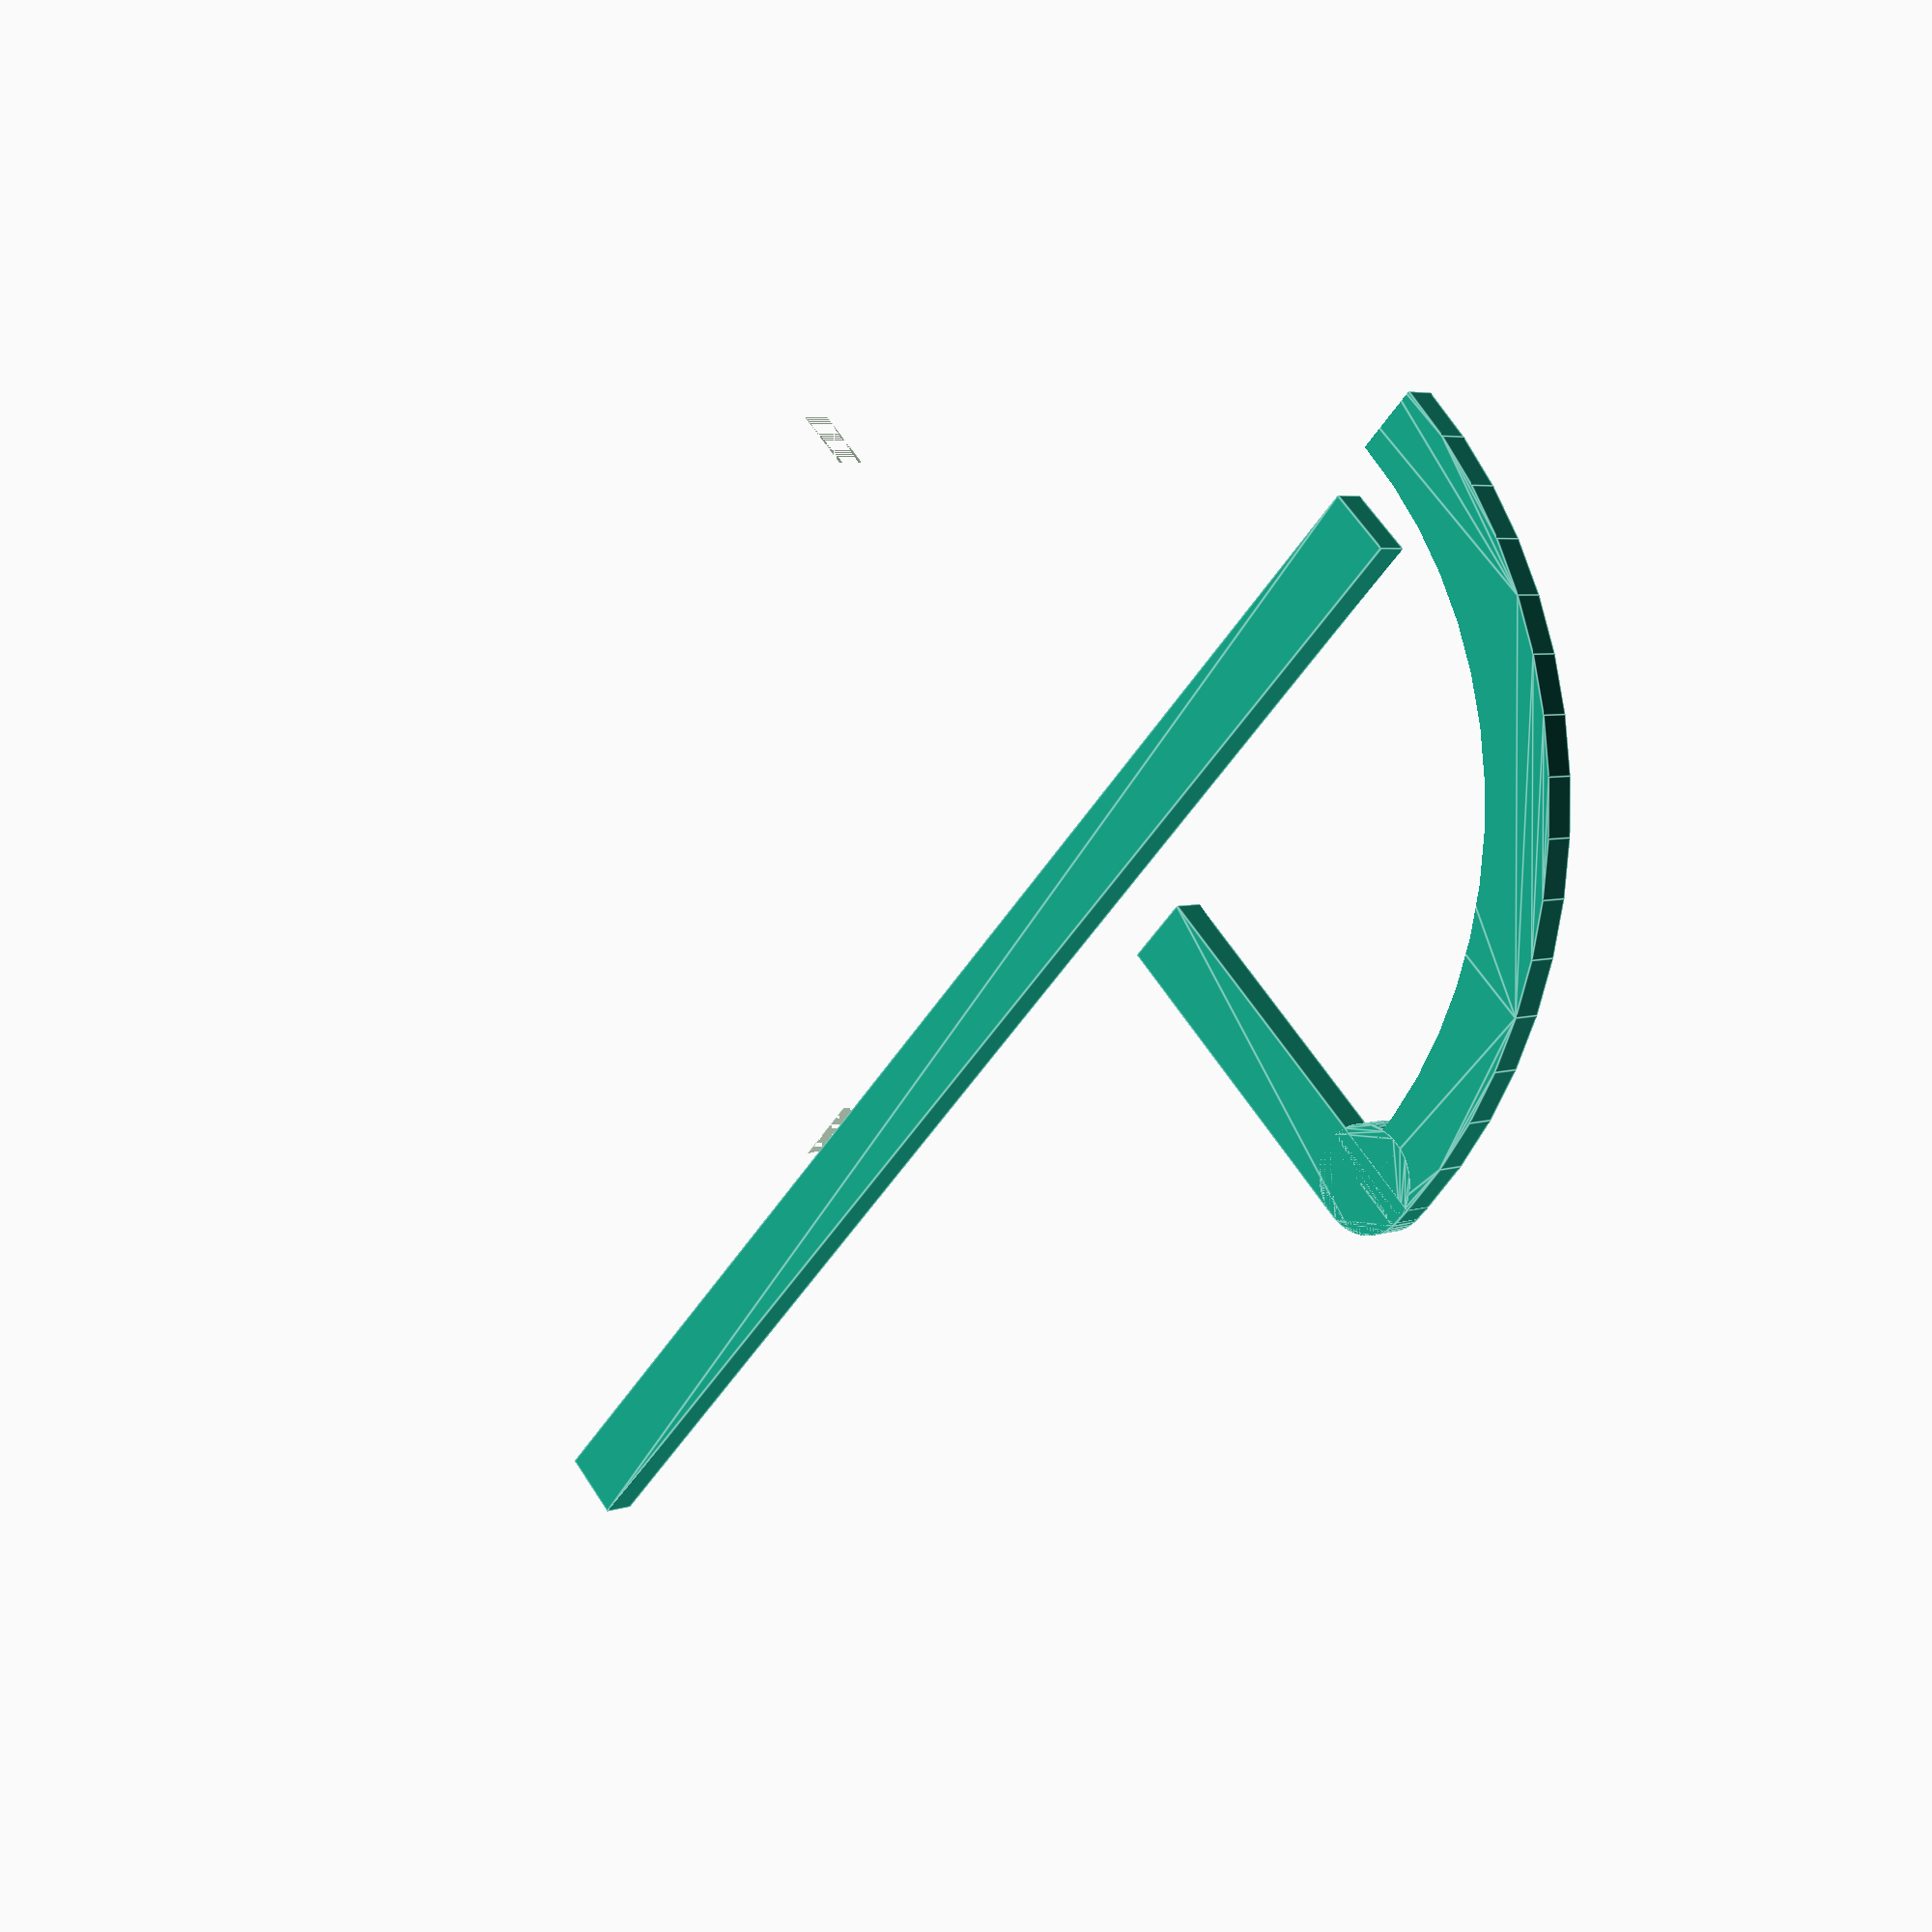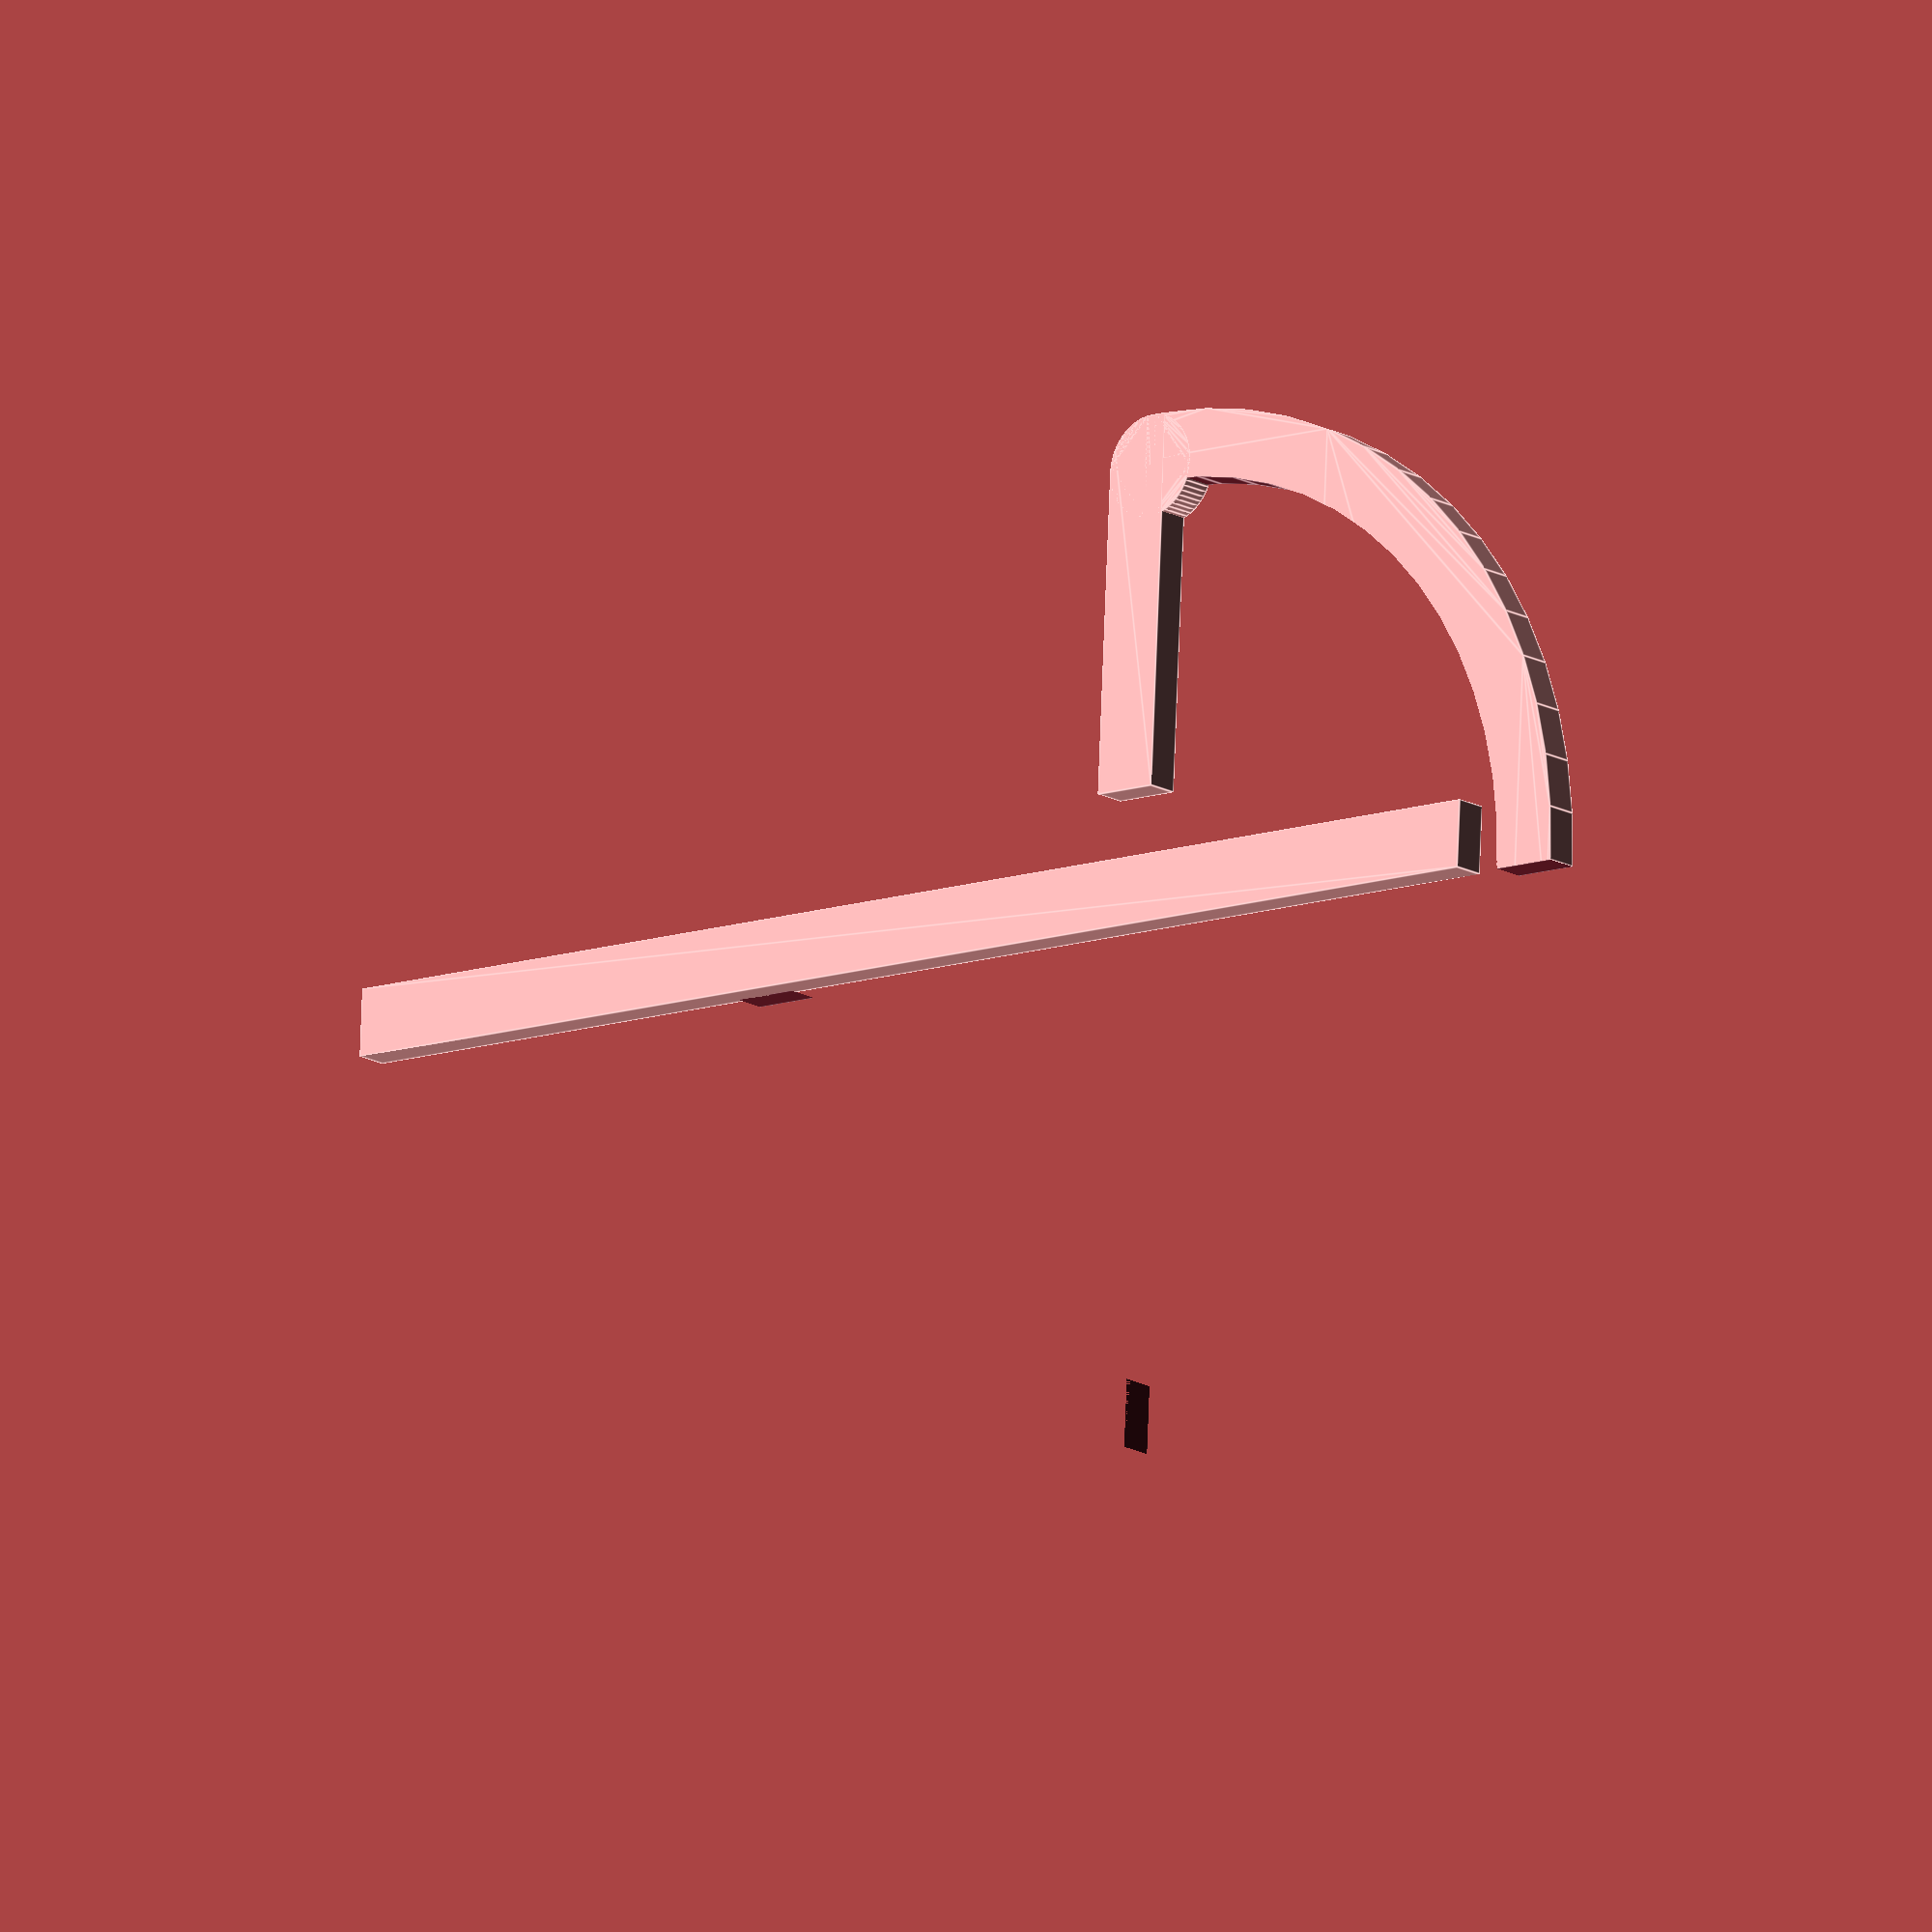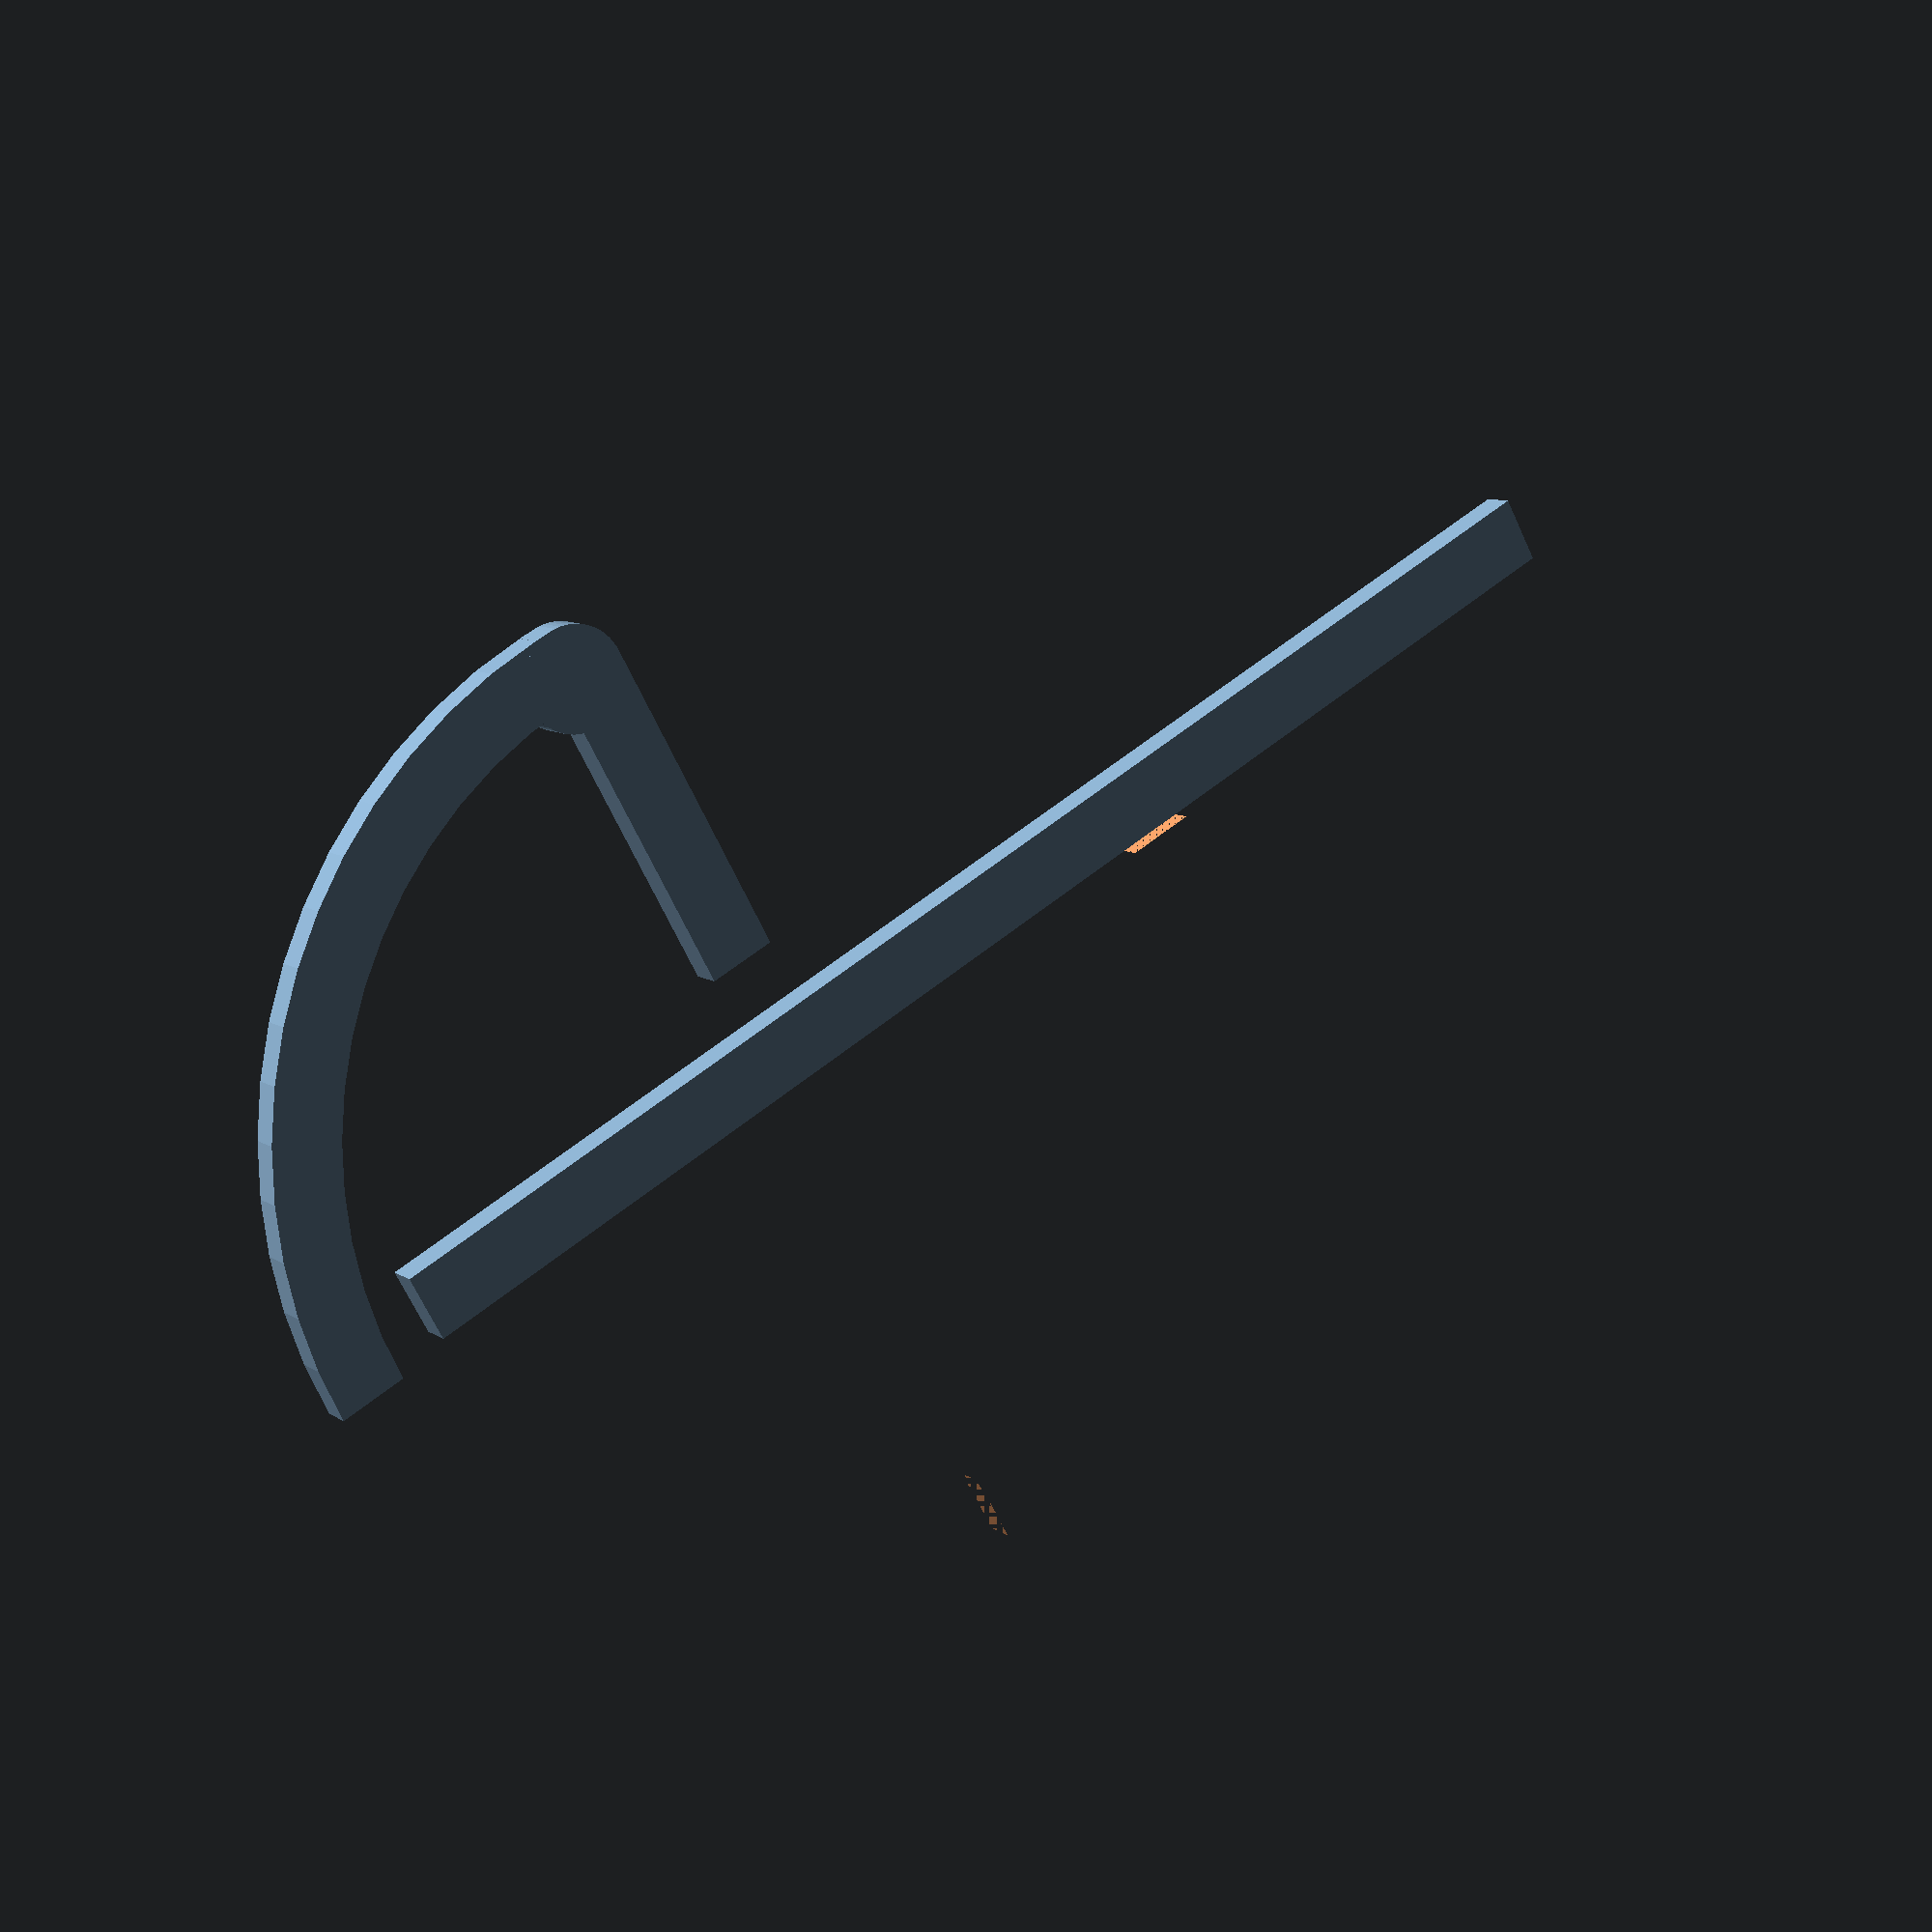
<openscad>
// Object: Diameter 82.5
// h=15
// sink=11
// Inner diameter = 51.9
// According to circle diam=95, perhaps a bit elliptic
$fn=60;
r=15.26;
ct=2;
lpad=1;
h=15;
sink=11;
rround=1.5;

lowerr=82.5/2;
drop=r-h;
innerr=59.1/2;
pad=0.1;

translate([29.5, -drop, 0])
difference()
{
        circle(r=r);
        circle(r=r-ct);
        mirror([1, 0, 0])
            square(r+lpad);
        mirror([0, 1, 0])
            square(r+lpad);
        mirror([1, 1, 0])
            square(r+lpad);
}
translate([innerr-ct+rround, h-rround, 0])
    circle(r=rround);
difference()
{
    translate([innerr-ct, h-sink, 0])
        square([ct, sink]);
    translate([innerr-ct-pad, h-rround])
        square(rround+pad);
}
square([lowerr, ct]);

</openscad>
<views>
elev=175.5 azim=45.3 roll=319.1 proj=p view=edges
elev=16.0 azim=2.8 roll=40.4 proj=o view=edges
elev=171.3 azim=208.8 roll=30.2 proj=p view=wireframe
</views>
